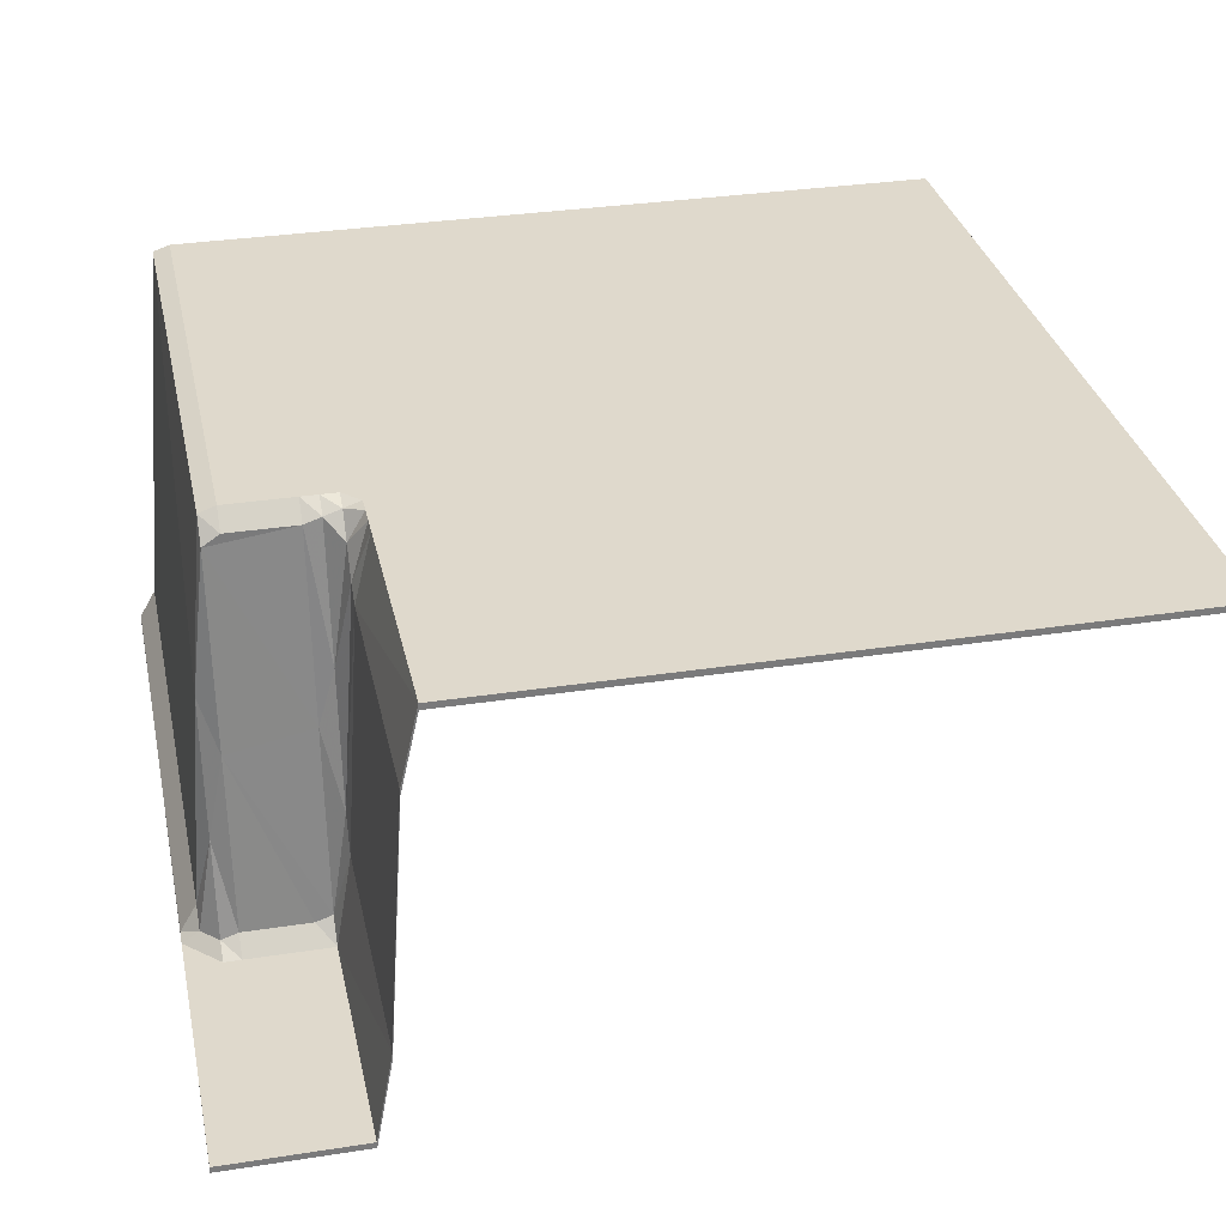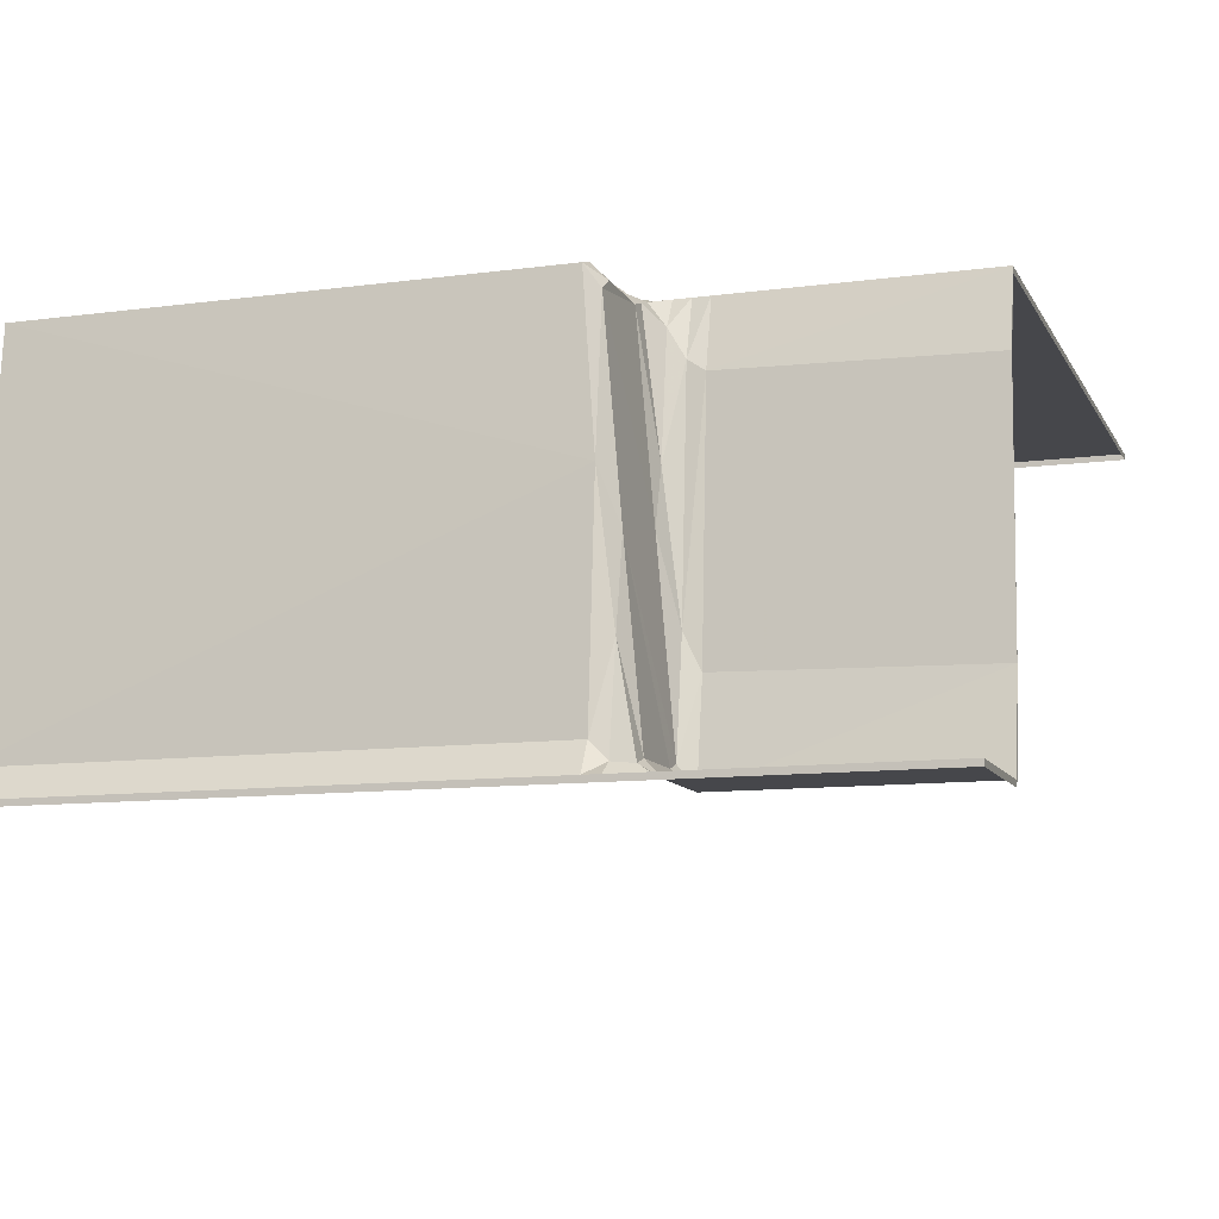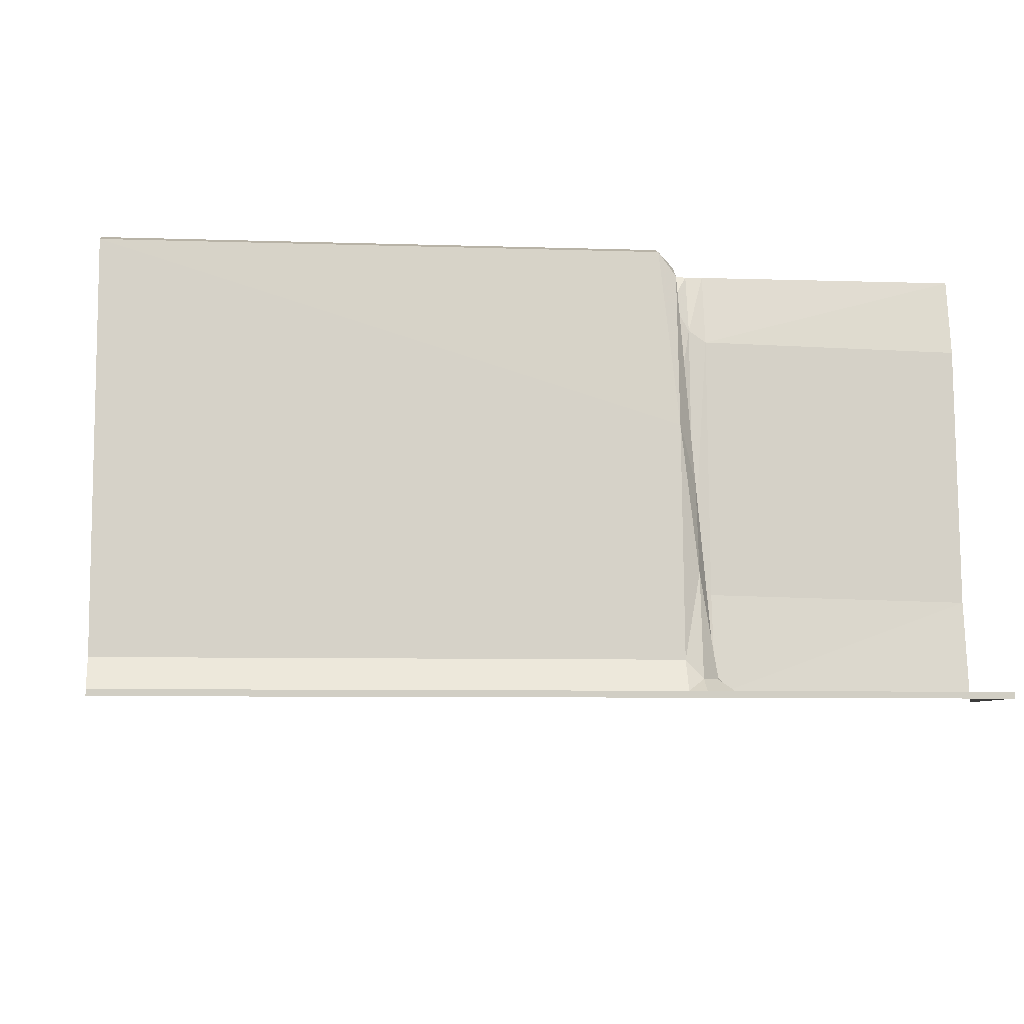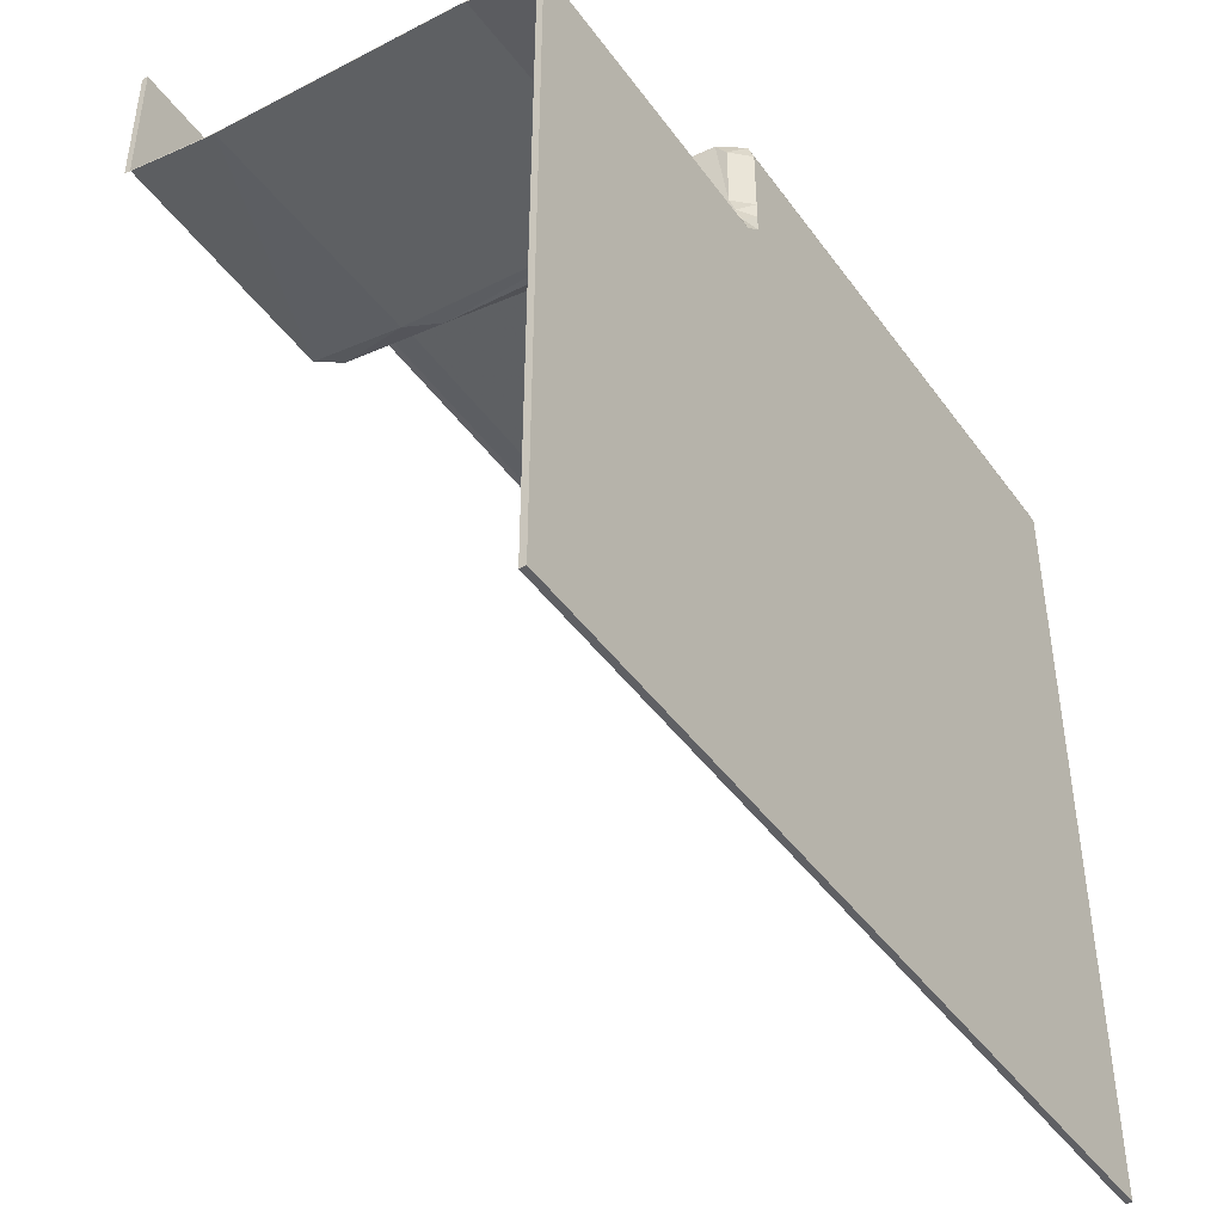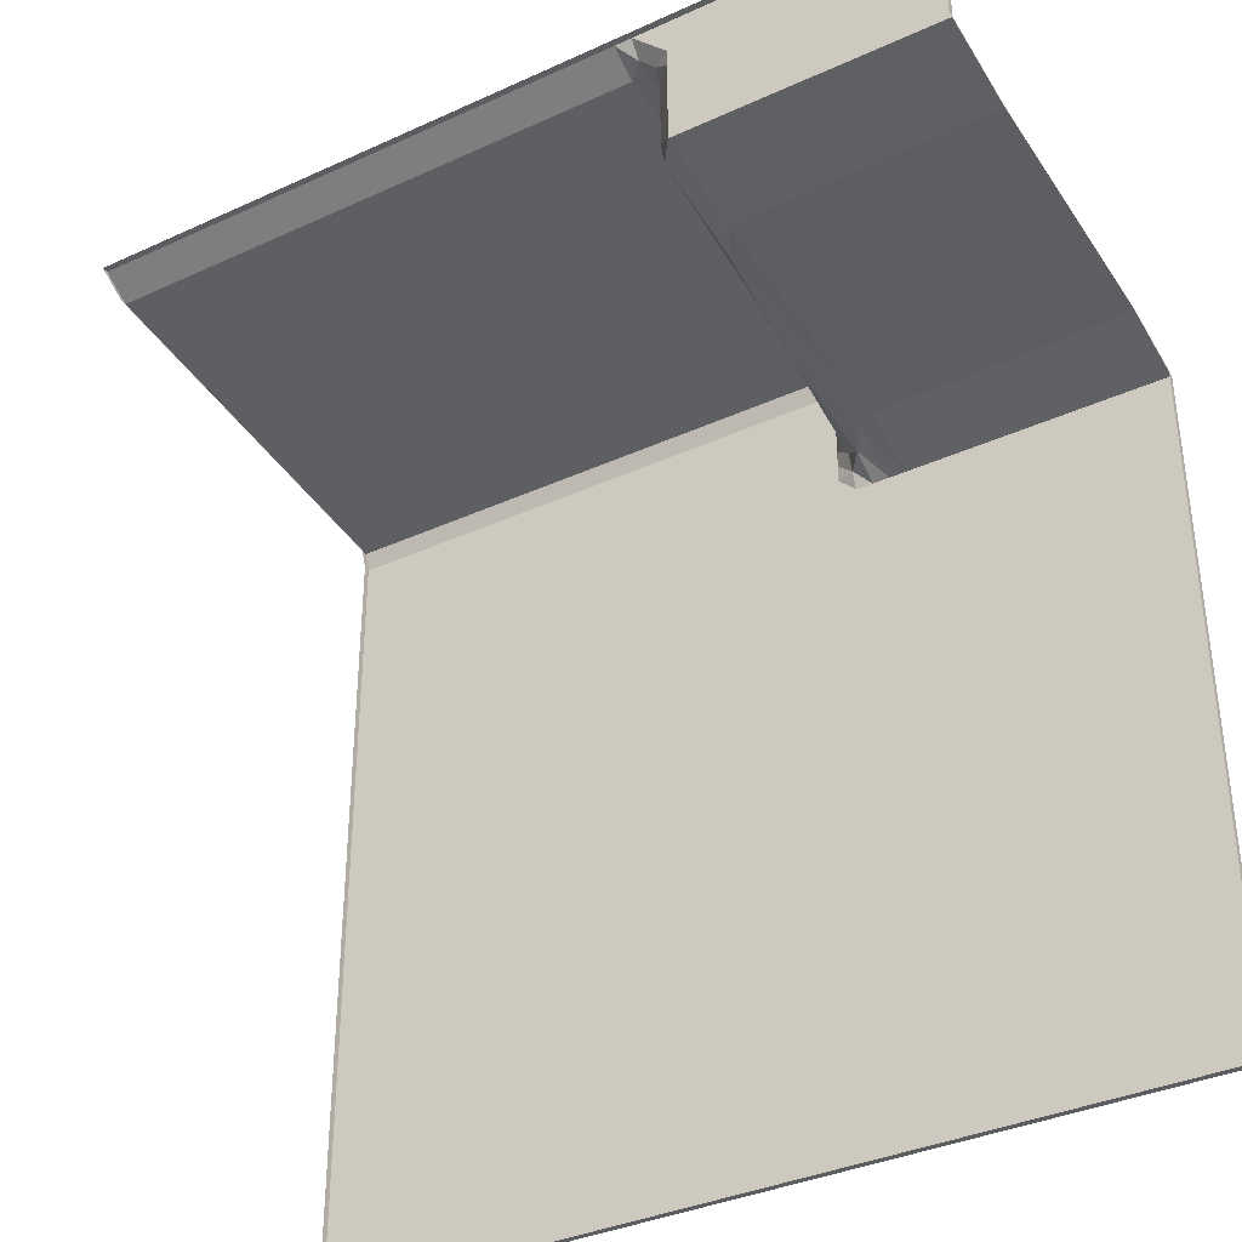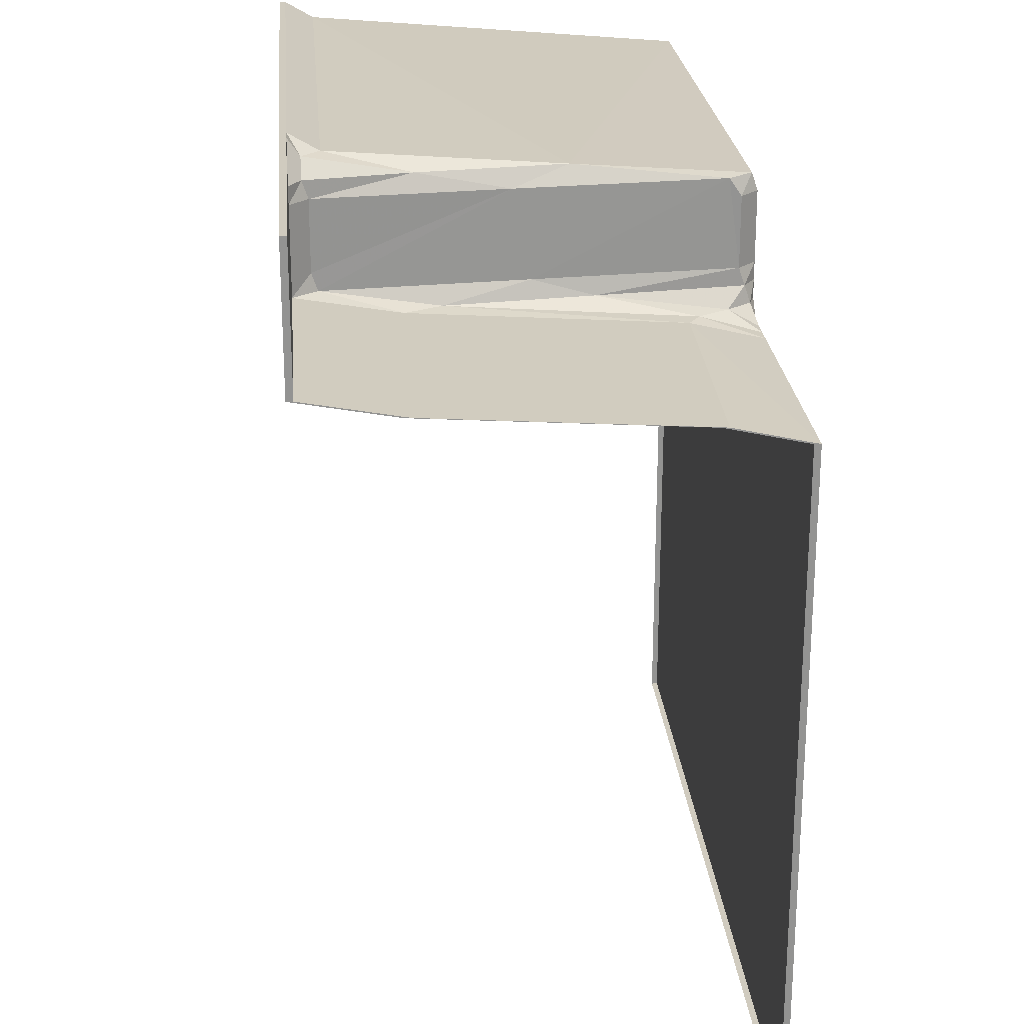
<metadata>
{"format":"obj","ext":"obj","renderer":"f3d","projection":"perspective","resolution":1024,"background":"white","views":[{"elev":32.3,"azim":77.8,"up":"+Y"},{"elev":-10.7,"azim":18.5,"up":"+Y"},{"elev":-6.3,"azim":-5.9,"up":"+Y"},{"elev":-44.5,"azim":123.3,"up":"+Z"},{"elev":-36.1,"azim":30.9,"up":"+Z"},{"elev":23.7,"azim":85.1,"up":"+Z"}]}
</metadata>
<code>
g ter_lod_002
v 0.05561 -0.02062 0.01823
v 0.05561 -0.01238 -0.02177
v 0.06361 -0.103 -0.02177
v 0.04761 0.004086 0.02623
v 0.04761 0.07271 0.01823
v 0.06361 -0.1057 -0.01377
v 0.06361 -0.1057 0.01823
v 0.04761 -0.114 0.04223
v -0.2084 -0.114 0.04223
v 0.04761 -0.1002 0.03423
v 0.05561 -0.1085 0.03423
v -0.2084 -0.1169 0.04223
v 0.04761 -0.1169 0.04223
v 0.05561 -0.114 0.04223
v 0.05561 -0.1085 0.03423
v 0.05561 -0.1169 0.04223
v 0.05561 0.08644 -0.04577
v 0.1916 0.08644 -0.3578
v 0.06361 0.08644 -0.04577
v 0.04761 0.08644 -0.04577
v 0.04761 0.08369 -0.03777
v 0.03961 0.08644 -0.03777
v 0.03961 0.08644 -0.02977
v 0.04761 0.08095 -0.02977
v 0.03961 0.08644 -0.02177
v -0.2084 0.08644 0.01023
v -0.2084 0.08644 -0.3578
v 0.03961 0.08644 -0.03777
v 0.03961 0.08644 -0.02977
v -0.2084 0.0835 -0.3578
v -0.2084 0.0835 0.01023
v -0.2084 0.08369 0.01823
v 0.03961 0.08369 0.01823
v -0.2084 0.08075 0.01823
v 0.03961 0.08644 -0.02177
v 0.03961 0.08644 0.01023
v 0.07161 -0.06729 -0.02977
v 0.06361 -0.05082 -0.02977
v 0.07161 0.0535 -0.03777
v 0.06361 -0.103 -0.02177
v -0.2084 0.08644 -0.3578
v 0.04761 0.08644 -0.04577
v 0.03961 0.08644 -0.03777
v 0.04761 0.004086 0.02623
v -0.2084 0.08369 0.01823
v 0.03961 0.08369 0.01823
v -0.2084 -0.1002 0.03423
v -0.2084 0.08075 0.01823
v -0.2084 -0.1032 0.03423
v 0.06361 0.08644 -0.04577
v 0.1916 0.08644 -0.3578
v 0.07161 0.08644 -0.04577
v 0.1916 0.08644 -0.04577
v 0.1916 0.0835 -0.04577
v 0.1916 0.0835 -0.3578
v 0.1916 0.05075 -0.03777
v 0.07161 -0.06729 -0.02977
v 0.07161 0.0535 -0.03777
v 0.1916 0.08644 -0.04577
v 0.1916 0.04781 -0.03777
v 0.1916 0.0835 -0.04577
v 0.1916 -0.07003 -0.02977
v 0.07161 -0.114 -0.02177
v 0.07161 -0.06729 -0.02977
v 0.1916 0.05075 -0.03777
v 0.1916 -0.07298 -0.02977
v 0.1916 0.04781 -0.03777
v 0.07161 -0.114 0.02623
v 0.1916 -0.114 0.04223
v 0.05561 -0.114 0.04223
v 0.07161 -0.114 0.01823
v 0.06361 -0.1085 0.02623
v 0.05561 -0.1085 0.03423
v 0.05561 -0.1169 0.04223
v 0.1916 -0.1169 0.04223
v 0.1916 -0.114 -0.02177
v 0.07161 -0.114 0.01823
v 0.07161 -0.114 -0.02177
v 0.03961 0.08644 0.01023
v 0.03961 0.08369 0.01823
v -0.2084 0.08644 0.01023
v 0.03961 0.08644 -0.02177
v -0.2084 0.08644 0.01023
v 0.03961 0.08644 -0.02977
v 0.07161 -0.114 -0.02177
v 0.06361 -0.103 -0.02177
v 0.07161 -0.06729 -0.02977
v 0.1916 0.08644 -0.04577
v 0.07161 0.0535 -0.03777
v 0.07161 0.08644 -0.04577
v 0.07161 -0.114 0.01823
v 0.06361 -0.1085 0.02623
v 0.06361 -0.1057 0.01823
v 0.05561 -0.0618 0.02623
v 0.05561 -0.02062 0.01823
v 0.05561 -0.1085 0.03423
v 0.03961 0.08644 -0.02177
v 0.04761 0.0782 0.01023
v 0.03961 0.08644 0.01023
v 0.04761 0.0782 -0.02177
v 0.07161 -0.114 -0.02177
v 0.06361 -0.1057 -0.01377
v 0.06361 -0.103 -0.02177
v 0.05561 -0.02062 0.01823
v 0.07161 -0.114 0.01823
v 0.06361 -0.1057 0.01823
v 0.05561 -0.01238 -0.02177
v 0.04761 0.07271 0.01823
v 0.04761 0.0782 -0.02177
v 0.05561 -0.02062 0.01823
v 0.04761 0.0782 0.01023
v 0.04761 0.0782 -0.02177
v 0.04761 0.07271 0.01823
v 0.03961 0.08369 0.01823
v 0.03961 0.08644 0.01023
v 0.07161 0.08644 -0.04577
v 0.07161 0.0535 -0.03777
v 0.06361 0.05899 -0.03777
v 0.06361 0.08644 -0.04577
v 0.05561 0.07271 -0.03777
v 0.05561 0.08644 -0.04577
v 0.06361 0.05899 -0.03777
v 0.05561 0.01507 -0.02977
v 0.05561 0.07271 -0.03777
v 0.06361 -0.05082 -0.02977
v 0.06361 -0.05082 -0.02977
v 0.05561 -0.01238 -0.02177
v 0.05561 0.01507 -0.02977
v 0.06361 -0.103 -0.02177
v 0.04761 0.07271 0.01823
v 0.04761 0.004086 0.02623
v 0.03961 0.08369 0.01823
v 0.05561 0.08644 -0.04577
v 0.05561 0.07271 -0.03777
v 0.04761 0.08369 -0.03777
v 0.05561 0.07271 -0.03777
v 0.05561 0.01507 -0.02977
v 0.04761 0.08095 -0.02977
v 0.04761 0.08369 -0.03777
v 0.05561 0.01507 -0.02977
v 0.05561 -0.01238 -0.02177
v 0.04761 0.0782 -0.02177
v 0.04761 0.08095 -0.02977
v 0.05561 -0.0618 0.02623
v 0.04761 0.004086 0.02623
v 0.05561 -0.02062 0.01823
v 0.05561 -0.0618 0.02623
v 0.04761 -0.1002 0.03423
v 0.05561 -0.1085 0.03423
v 0.1916 -0.114 -0.02177
v 0.07161 -0.114 -0.02177
v 0.1916 -0.07003 -0.02977
v 0.1916 -0.1169 -0.02177
v 0.1916 -0.07298 -0.02977
v -0.2084 -0.1002 0.03423
v 0.04761 0.004086 0.02623
v 0.04761 -0.1002 0.03423
v 0.07161 0.0535 -0.03777
v 0.06361 -0.05082 -0.02977
v 0.06361 0.05899 -0.03777
v 0.04761 0.08095 -0.02977
v 0.04761 0.0782 -0.02177
v 0.03961 0.08644 -0.02177
v 0.04761 -0.1002 0.03423
v -0.2084 -0.114 0.04223
v -0.2084 -0.1002 0.03423
v -0.2084 -0.1032 0.03423
v -0.2084 -0.1169 0.04223
v 0.1916 0.08644 -0.3578
v 0.04761 0.08644 -0.04577
v -0.2084 0.08644 -0.3578
v 0.1916 0.0835 -0.3578
v -0.2084 0.0835 -0.3578
v 0.1916 -0.114 0.04223
v 0.07161 -0.114 0.01823
v 0.1916 -0.114 -0.02177
v 0.1916 -0.1169 0.04223
v 0.1916 -0.1169 -0.02177
g ter_lod_002_0
f 3 2 1
f 5 4 1
f 7 6 1
f 10 9 8
f 10 8 11
f 9 12 8
f 12 13 8
f 8 13 14
f 8 14 15
f 13 16 14
f 19 18 17
f 17 18 20
f 20 21 17
f 22 21 20
f 22 23 21
f 23 24 21
f 23 25 24
f 28 27 26
f 29 28 26
f 27 30 26
f 30 31 26
f 26 31 32
f 32 33 26
f 31 34 32
f 36 35 26
f 39 38 37
f 38 40 37
f 43 42 41
f 46 45 44
f 45 47 44
f 45 48 47
f 48 49 47
f 52 51 50
f 53 51 52
f 53 54 51
f 54 55 51
f 58 57 56
f 59 58 56
f 56 60 59
f 60 61 59
f 64 63 62
f 65 64 62
f 62 66 65
f 66 67 65
f 70 69 68
f 68 69 71
f 72 68 71
f 72 70 68
f 73 70 72
f 70 74 69
f 74 75 69
f 78 77 76
f 81 80 79
f 84 83 82
f 87 86 85
f 90 89 88
f 93 92 91
f 94 92 93
f 95 94 93
f 94 96 92
f 99 98 97
f 97 98 100
f 103 102 101
f 103 104 102
f 102 105 101
f 106 105 102
f 109 108 107
f 108 110 107
f 113 112 111
f 114 113 111
f 115 114 111
f 118 117 116
f 119 118 116
f 120 118 119
f 121 120 119
f 124 123 122
f 123 125 122
f 128 127 126
f 127 129 126
f 132 131 130
f 135 134 133
f 138 137 136
f 139 138 136
f 142 141 140
f 143 142 140
f 146 145 144
f 145 148 147
f 148 149 147
f 152 151 150
f 150 153 152
f 153 154 152
f 157 156 155
f 160 159 158
f 163 162 161
f 166 165 164
f 166 167 165
f 167 168 165
f 171 170 169
f 169 172 171
f 172 173 171
f 176 175 174
f 174 177 176
f 177 178 176

</code>
